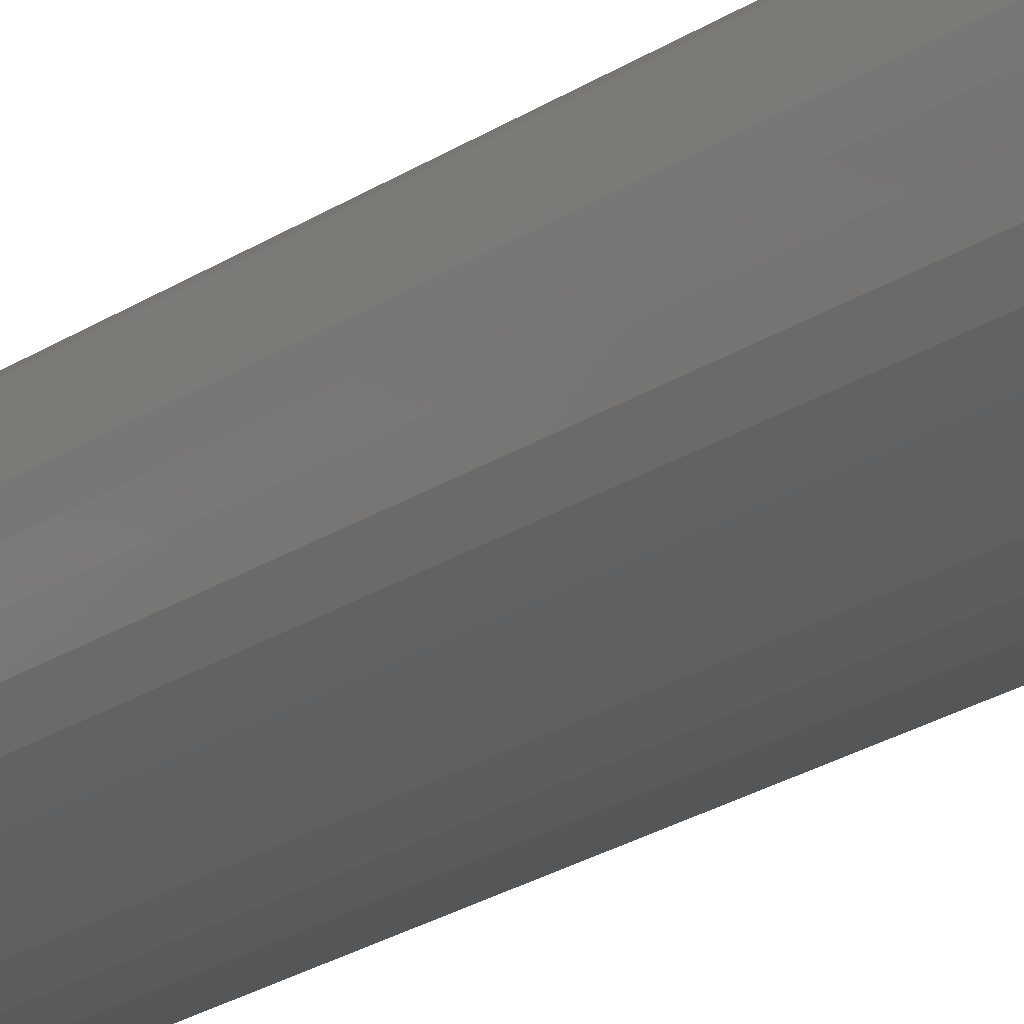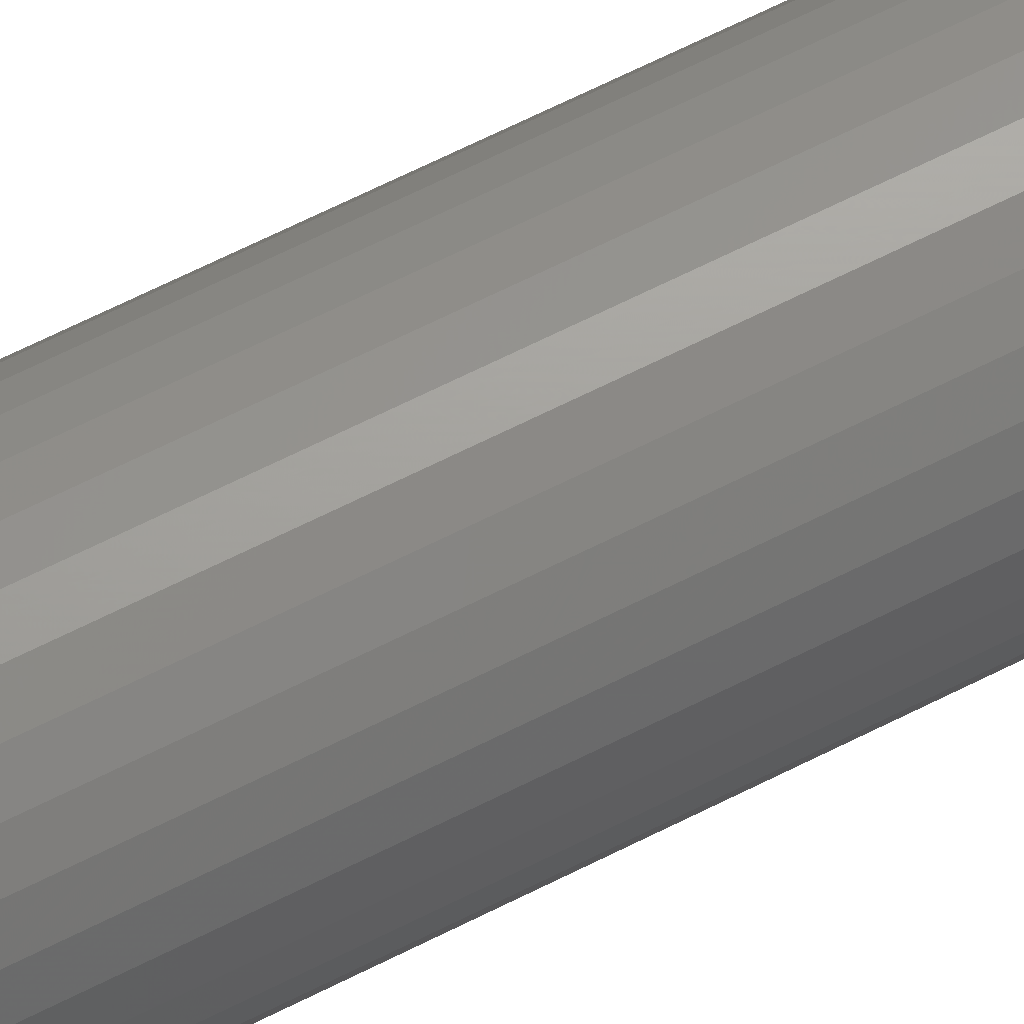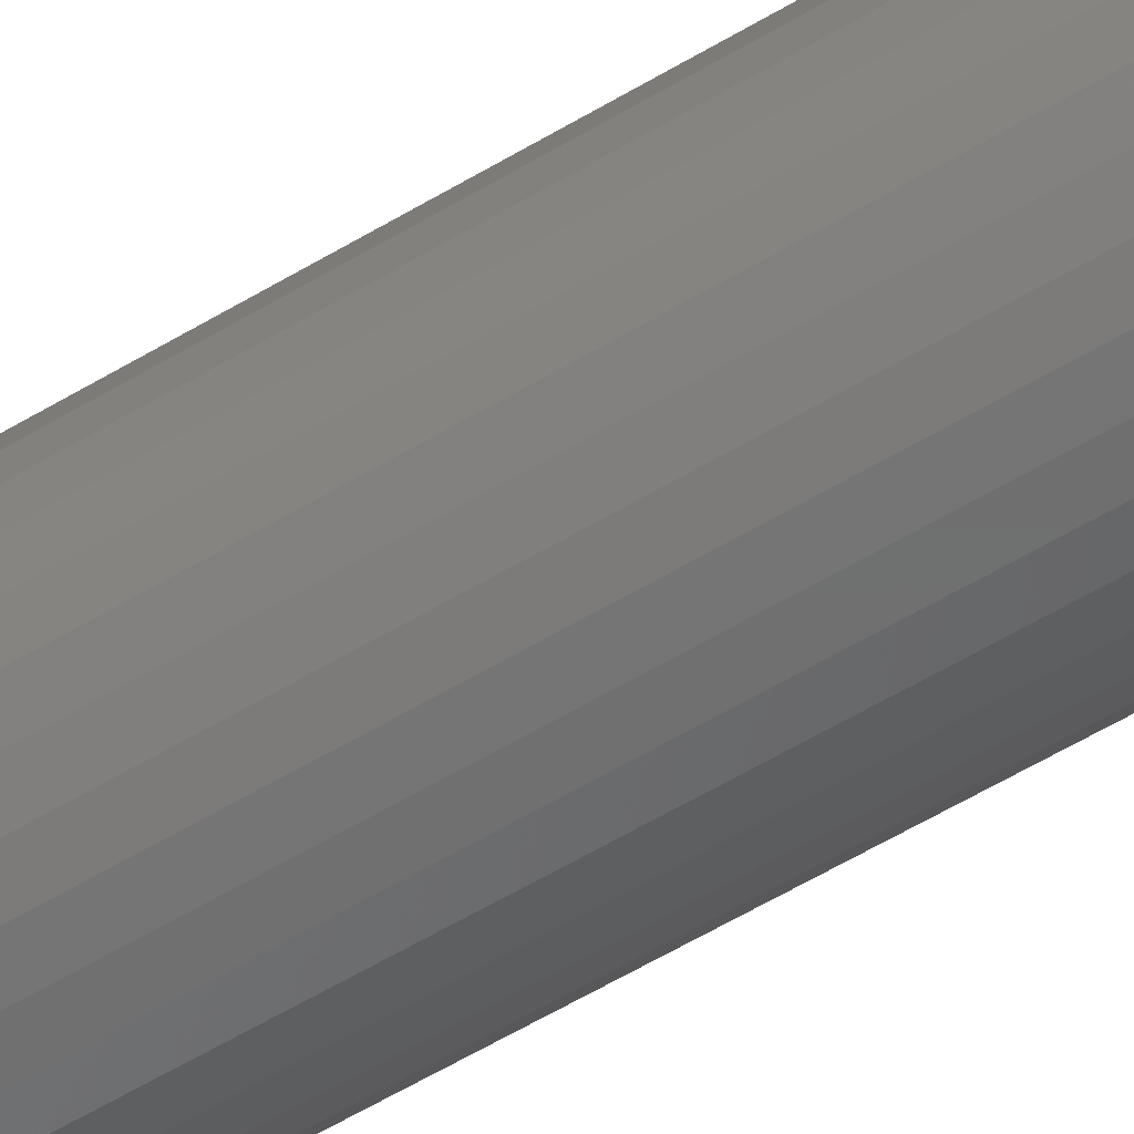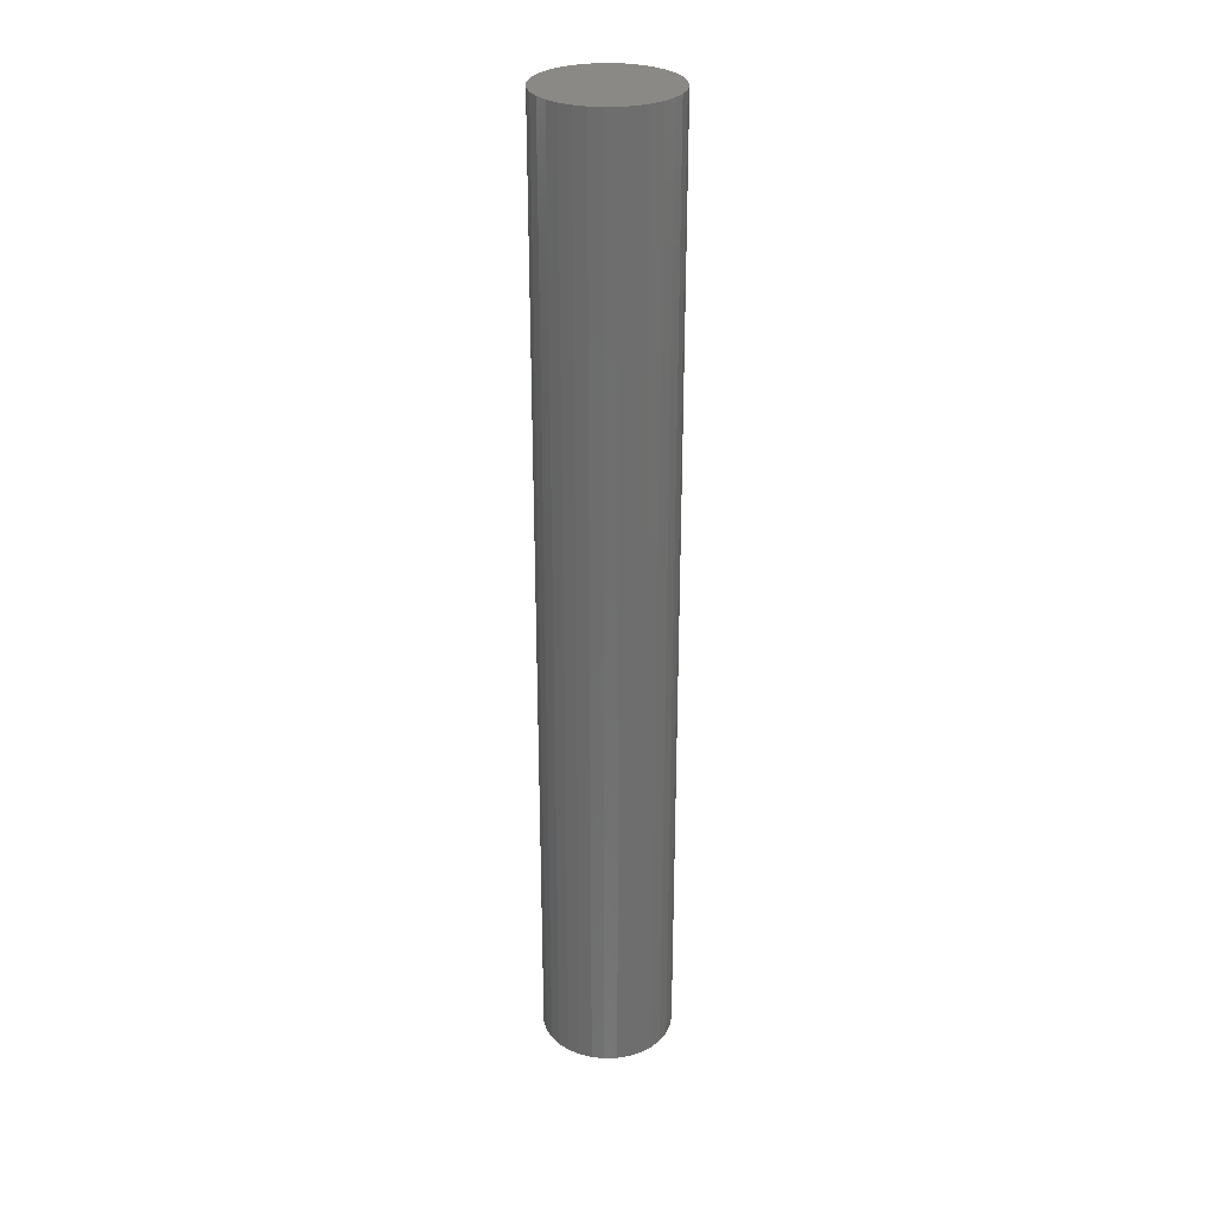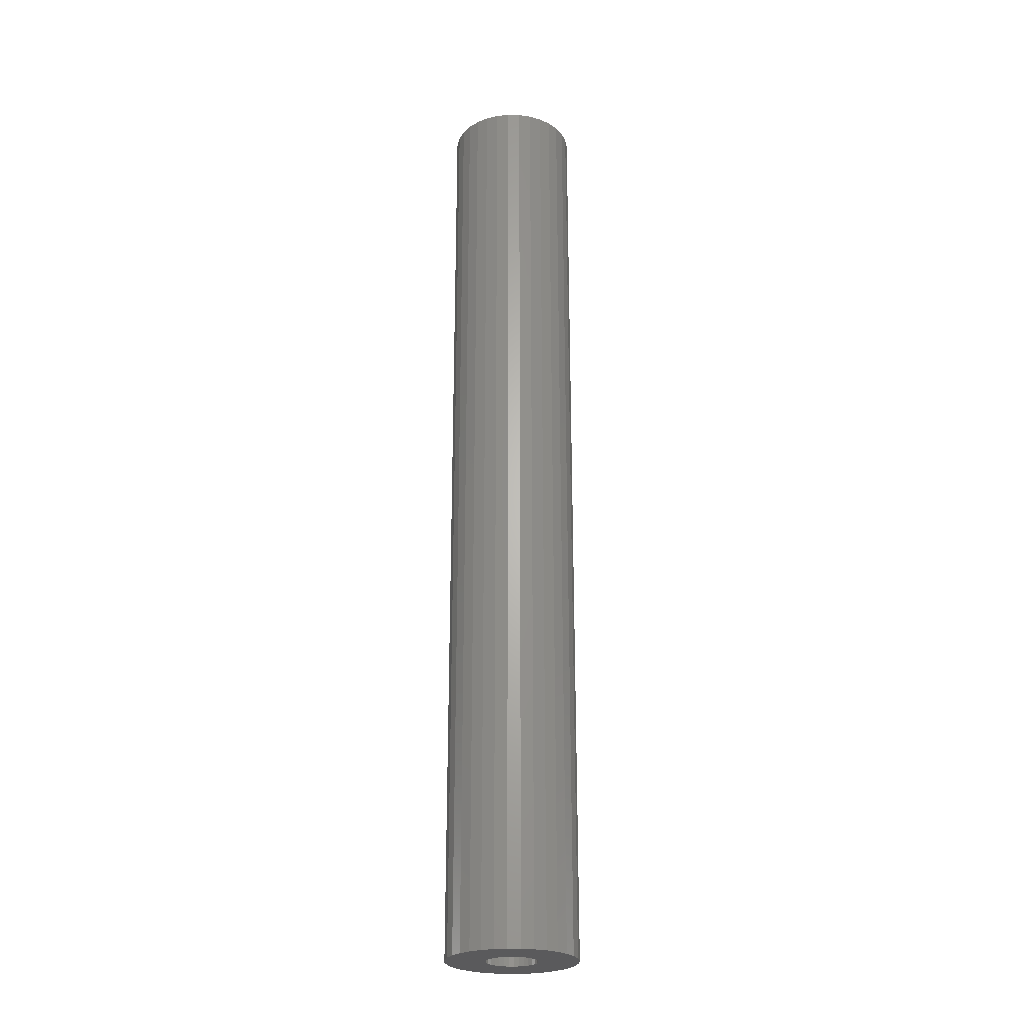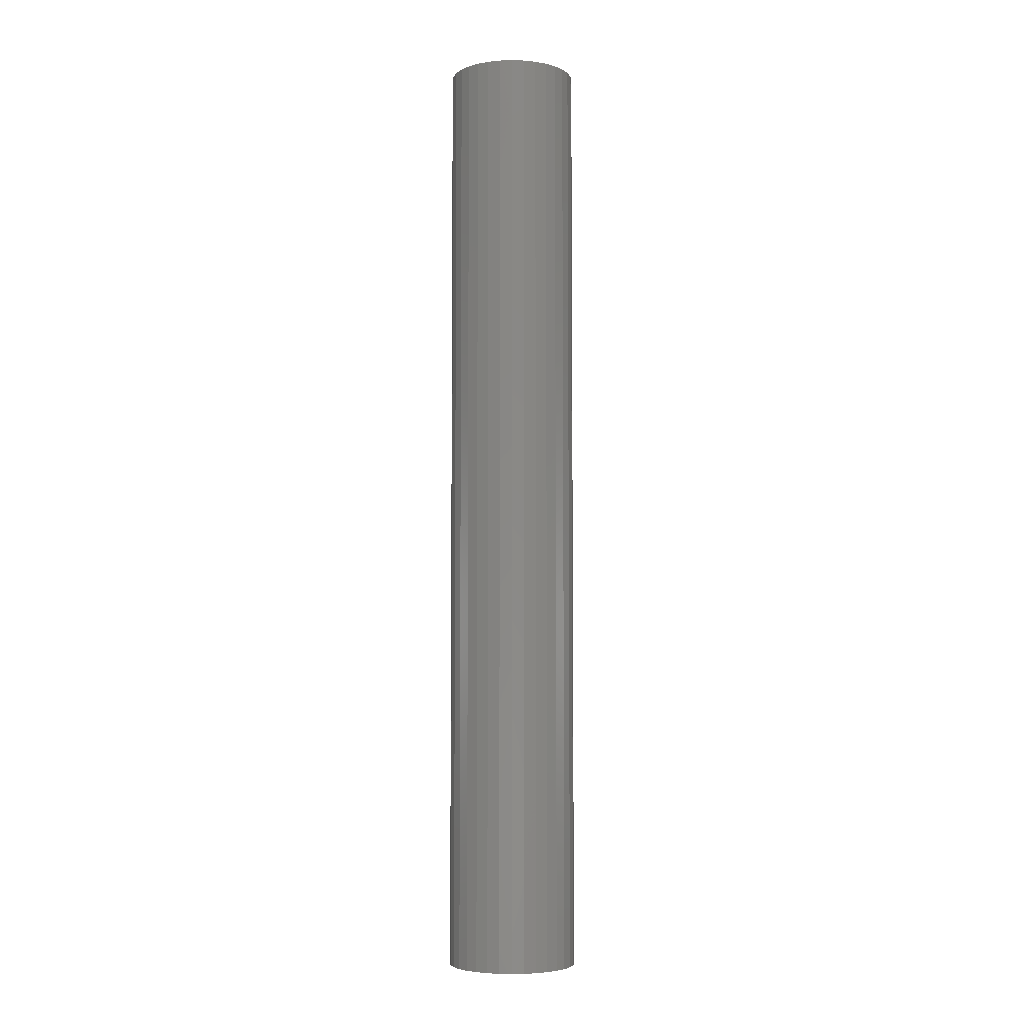
<metadata>
{"format":"stl","ext":"stl","renderer":"f3d","projection":"perspective","resolution":1024,"background":"white","views":[{"elev":-20.3,"azim":-38.1,"up":"+Z"},{"elev":64.1,"azim":-117.3,"up":"+Z"},{"elev":-55.5,"azim":122.7,"up":"+Z"},{"elev":29.3,"azim":126.4,"up":"+Y"},{"elev":-24.9,"azim":71.4,"up":"+Y"},{"elev":-5.1,"azim":168.9,"up":"+Y"}]}
</metadata>
<code>
# stl→obj: 128 verts, 252 faces
v 0.05576 -0.75 -6.284e-18
v 0.02412 -0.75 -0.003915
v 0.05477 -0.75 -0.01001
v 0.02451 -0.75 -4.371e-18
v 0.004441 -0.75 0.05132
v -0.00557 -0.75 0.05033
v -0.0152 -0.75 0.04741
v -0.0141 -0.75 -0.007679
v -0.01524 -0.75 -0.003915
v -0.04589 -0.75 -0.01001
v -0.01224 -0.75 -0.01115
v 0.02298 -0.75 -0.007679
v 0.02112 -0.75 -0.01115
v 0.02408 -0.75 -0.04741
v 0.004441 -0.75 -0.05132
v 0.01445 -0.75 -0.05033
v -0.04688 -0.75 6.284e-18
v -0.01562 -0.75 9.455e-18
v -0.01524 -0.75 0.003915
v 0.004441 -0.75 0.02007
v 0.008355 -0.75 0.01968
v 0.04711 -0.75 0.02851
v 0.04073 -0.75 0.03629
v 0.03295 -0.75 0.04267
v 0.02408 -0.75 0.04741
v 0.01445 -0.75 0.05033
v -0.02407 -0.75 0.04267
v -0.03184 -0.75 0.03629
v -0.03823 -0.75 0.02851
v 0.0005261 -0.75 0.01968
v -0.04297 -0.75 0.01964
v -0.04589 -0.75 0.01001
v -0.01224 -0.75 0.01115
v -0.009748 -0.75 0.01419
v -0.006707 -0.75 0.01668
v -0.003238 -0.75 0.01854
v -0.0141 -0.75 0.007679
v -0.04297 -0.75 -0.01964
v -0.03823 -0.75 -0.02851
v 0.0005261 -0.75 -0.01968
v -0.003238 -0.75 -0.01854
v -0.006707 -0.75 -0.01668
v -0.009748 -0.75 -0.01419
v 0.004441 -0.75 -0.02007
v -0.03184 -0.75 -0.03629
v -0.02407 -0.75 -0.04267
v -0.0152 -0.75 -0.04741
v -0.00557 -0.75 -0.05033
v 0.03295 -0.75 -0.04267
v 0.04073 -0.75 -0.03629
v 0.04711 -0.75 -0.02851
v 0.008355 -0.75 -0.01968
v 0.05185 -0.75 0.01964
v 0.01212 -0.75 0.01854
v 0.01559 -0.75 0.01668
v 0.01863 -0.75 0.01419
v 0.02112 -0.75 0.01115
v 0.05477 -0.75 0.01001
v 0.02298 -0.75 0.007679
v 0.02412 -0.75 0.003915
v 0.05185 -0.75 -0.01964
v 0.01863 -0.75 -0.01419
v 0.01559 -0.75 -0.01668
v 0.01212 -0.75 -0.01854
v 0.004441 -0.03125 -0.02007
v 0.008355 -0.03125 -0.01968
v 0.01212 -0.03125 -0.01854
v 0.01559 -0.03125 -0.01668
v 0.01863 -0.03125 -0.01419
v 0.02112 -0.03125 -0.01115
v 0.02298 -0.03125 -0.007679
v 0.02412 -0.03125 -0.003915
v 0.02451 -0.03125 -2.711e-17
v 0.0005261 -0.03125 -0.01968
v -0.003238 -0.03125 -0.01854
v -0.006707 -0.03125 -0.01668
v -0.009748 -0.03125 -0.01419
v -0.01224 -0.03125 -0.01115
v -0.0141 -0.03125 -0.007679
v -0.01524 -0.03125 -0.003915
v -0.01562 -0.03125 9.455e-18
v 0.004441 -0.03125 0.02007
v 0.0005261 -0.03125 0.01968
v -0.003238 -0.03125 0.01854
v -0.006707 -0.03125 0.01668
v -0.009748 -0.03125 0.01419
v -0.01224 -0.03125 0.01115
v -0.0141 -0.03125 0.007679
v -0.01524 -0.03125 0.003915
v 0.008355 -0.03125 0.01968
v 0.01212 -0.03125 0.01854
v 0.01559 -0.03125 0.01668
v 0.01863 -0.03125 0.01419
v 0.02112 -0.03125 0.01115
v 0.02298 -0.03125 0.007679
v 0.02412 -0.03125 0.003915
v -0.0152 -1.226e-18 0.04741
v -0.00557 -6.252e-19 0.05033
v 0.004441 3.925e-34 0.05132
v 0.01445 6.252e-19 0.05033
v 0.02408 1.226e-18 0.04741
v -0.02407 -1.78e-18 0.04267
v 0.03295 1.78e-18 0.04267
v -0.03184 -2.266e-18 0.03629
v 0.04073 2.266e-18 0.03629
v -0.03823 -2.665e-18 0.02851
v 0.04711 2.665e-18 0.02851
v -0.04297 -2.961e-18 0.01964
v 0.05185 2.961e-18 0.01964
v -0.04589 -3.143e-18 0.01001
v 0.05477 3.143e-18 0.01001
v 0.05185 2.961e-18 -0.01964
v -0.04297 -2.961e-18 -0.01964
v 0.05477 3.143e-18 -0.01001
v -0.03823 -2.665e-18 -0.02851
v 0.04711 2.665e-18 -0.02851
v -0.03184 -2.266e-18 -0.03629
v 0.04073 2.266e-18 -0.03629
v -0.02407 -1.78e-18 -0.04267
v 0.03295 1.78e-18 -0.04267
v -0.0152 -1.226e-18 -0.04741
v 0.02408 1.226e-18 -0.04741
v -0.00557 -6.252e-19 -0.05033
v 0.004441 -7.849e-34 -0.05132
v 0.01445 6.252e-19 -0.05033
v -0.04589 -3.143e-18 -0.01001
v -0.04688 -3.205e-18 6.284e-18
v 0.05576 3.205e-18 -6.284e-18
f 1 2 3
f 1 4 2
f 5 6 7
f 8 9 10
f 8 10 11
f 3 2 12
f 12 13 3
f 14 15 16
f 17 10 9
f 17 9 18
f 17 18 19
f 20 21 22
f 20 22 23
f 20 23 24
f 20 24 25
f 20 25 26
f 20 26 5
f 20 5 7
f 20 7 27
f 20 27 28
f 20 28 29
f 20 29 30
f 31 32 33
f 31 33 34
f 31 34 35
f 31 35 36
f 31 36 30
f 31 30 29
f 32 17 19
f 32 19 37
f 32 37 33
f 38 39 40
f 38 40 41
f 38 41 42
f 38 42 43
f 38 43 11
f 38 11 10
f 44 40 39
f 44 39 45
f 44 45 46
f 44 46 47
f 44 47 48
f 44 48 15
f 44 15 14
f 44 14 49
f 44 49 50
f 44 50 51
f 44 51 52
f 53 22 21
f 53 21 54
f 53 54 55
f 53 55 56
f 53 56 57
f 53 57 58
f 58 57 59
f 58 59 60
f 58 60 4
f 58 4 1
f 61 3 13
f 61 13 62
f 61 62 63
f 61 63 64
f 61 64 52
f 61 52 51
f 65 52 66
f 66 52 64
f 66 64 67
f 67 64 63
f 67 63 68
f 68 63 62
f 68 62 69
f 69 62 13
f 69 13 70
f 70 13 12
f 70 12 71
f 71 12 2
f 71 2 72
f 72 2 4
f 72 4 73
f 52 65 44
f 44 65 74
f 44 74 40
f 40 74 75
f 40 75 41
f 41 75 76
f 41 76 42
f 42 76 77
f 42 77 43
f 43 77 78
f 43 78 11
f 11 78 79
f 11 79 8
f 8 79 80
f 8 80 9
f 9 80 81
f 9 81 18
f 82 30 83
f 83 30 36
f 83 36 84
f 84 36 35
f 84 35 85
f 85 35 34
f 85 34 86
f 86 34 33
f 86 33 87
f 87 33 37
f 87 37 88
f 88 37 19
f 88 19 89
f 89 19 18
f 89 18 81
f 30 82 20
f 20 82 90
f 20 90 21
f 21 90 91
f 21 91 54
f 54 91 92
f 54 92 55
f 55 92 93
f 55 93 56
f 56 93 94
f 56 94 57
f 57 94 95
f 57 95 59
f 59 95 96
f 59 96 60
f 60 96 73
f 60 73 4
f 82 83 84
f 90 82 84
f 90 84 91
f 91 84 85
f 91 85 92
f 92 85 86
f 92 86 93
f 93 86 87
f 93 87 94
f 94 87 88
f 94 88 95
f 95 88 89
f 95 89 96
f 72 79 71
f 71 79 78
f 71 78 70
f 70 78 77
f 70 77 69
f 69 77 76
f 69 76 68
f 68 76 75
f 68 75 67
f 67 75 74
f 67 74 65
f 67 65 66
f 96 89 73
f 73 89 81
f 73 81 72
f 72 81 80
f 72 80 79
f 97 98 99
f 97 99 100
f 101 97 100
f 102 97 101
f 103 102 101
f 104 102 103
f 105 104 103
f 106 104 105
f 107 106 105
f 108 106 107
f 109 108 107
f 110 108 109
f 111 110 109
f 112 113 114
f 115 113 112
f 116 115 112
f 117 115 116
f 118 117 116
f 119 117 118
f 120 119 118
f 121 119 120
f 122 121 120
f 123 121 122
f 124 123 122
f 125 124 122
f 113 126 114
f 114 126 127
f 114 127 128
f 128 127 110
f 128 110 111
f 128 1 114
f 114 1 3
f 114 3 112
f 112 3 61
f 112 61 116
f 116 61 51
f 116 51 118
f 118 51 50
f 118 50 120
f 120 50 49
f 120 49 122
f 122 49 14
f 122 14 125
f 125 14 16
f 125 16 124
f 124 16 15
f 124 15 123
f 123 15 48
f 123 48 121
f 121 48 47
f 121 47 119
f 119 47 46
f 119 46 117
f 117 46 45
f 117 45 115
f 115 45 39
f 115 39 113
f 113 39 38
f 113 38 126
f 126 38 10
f 126 10 127
f 127 10 17
f 127 17 110
f 110 17 32
f 110 32 108
f 108 32 31
f 108 31 106
f 106 31 29
f 106 29 104
f 104 29 28
f 104 28 102
f 102 28 27
f 102 27 97
f 97 27 7
f 97 7 98
f 98 7 6
f 98 6 99
f 99 6 5
f 99 5 100
f 100 5 26
f 100 26 101
f 101 26 25
f 101 25 103
f 103 25 24
f 103 24 105
f 105 24 23
f 105 23 107
f 107 23 22
f 107 22 109
f 109 22 53
f 109 53 111
f 111 53 58
f 111 58 128
f 128 58 1

</code>
